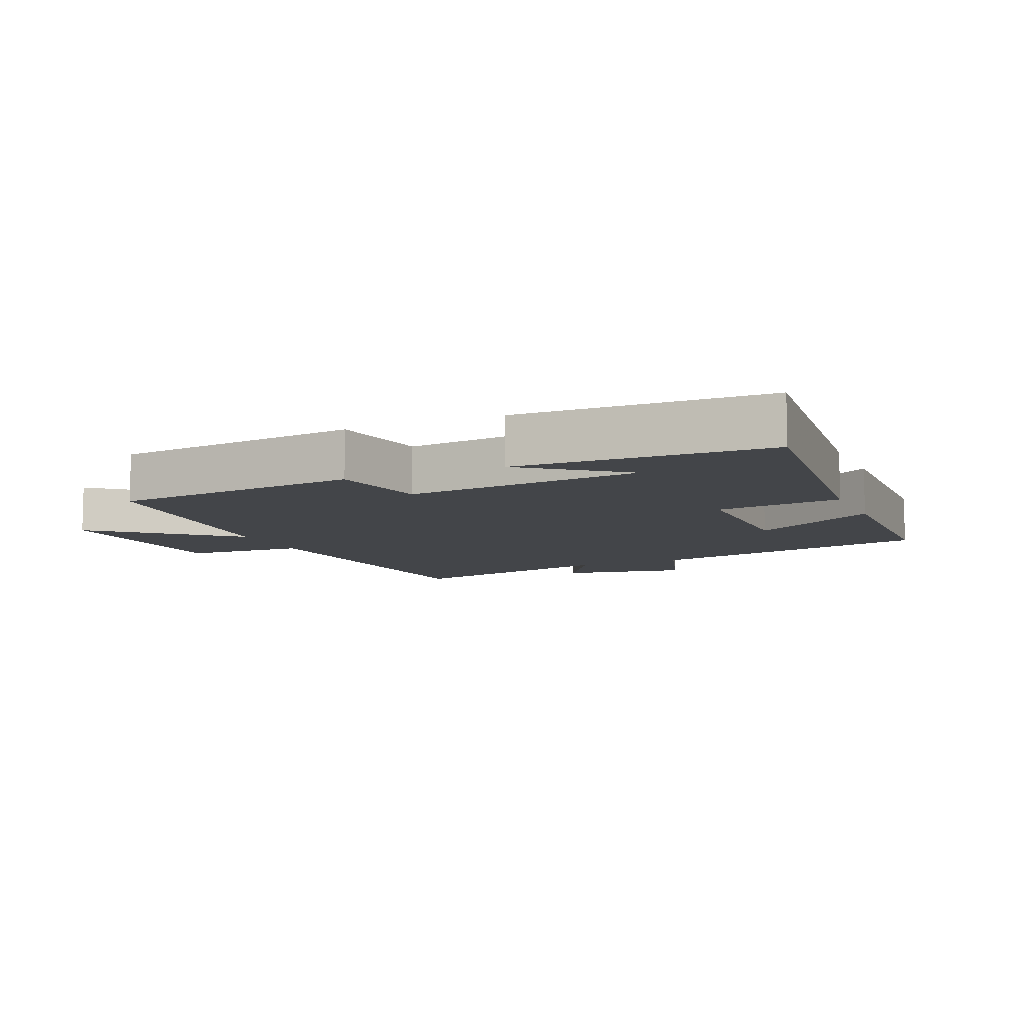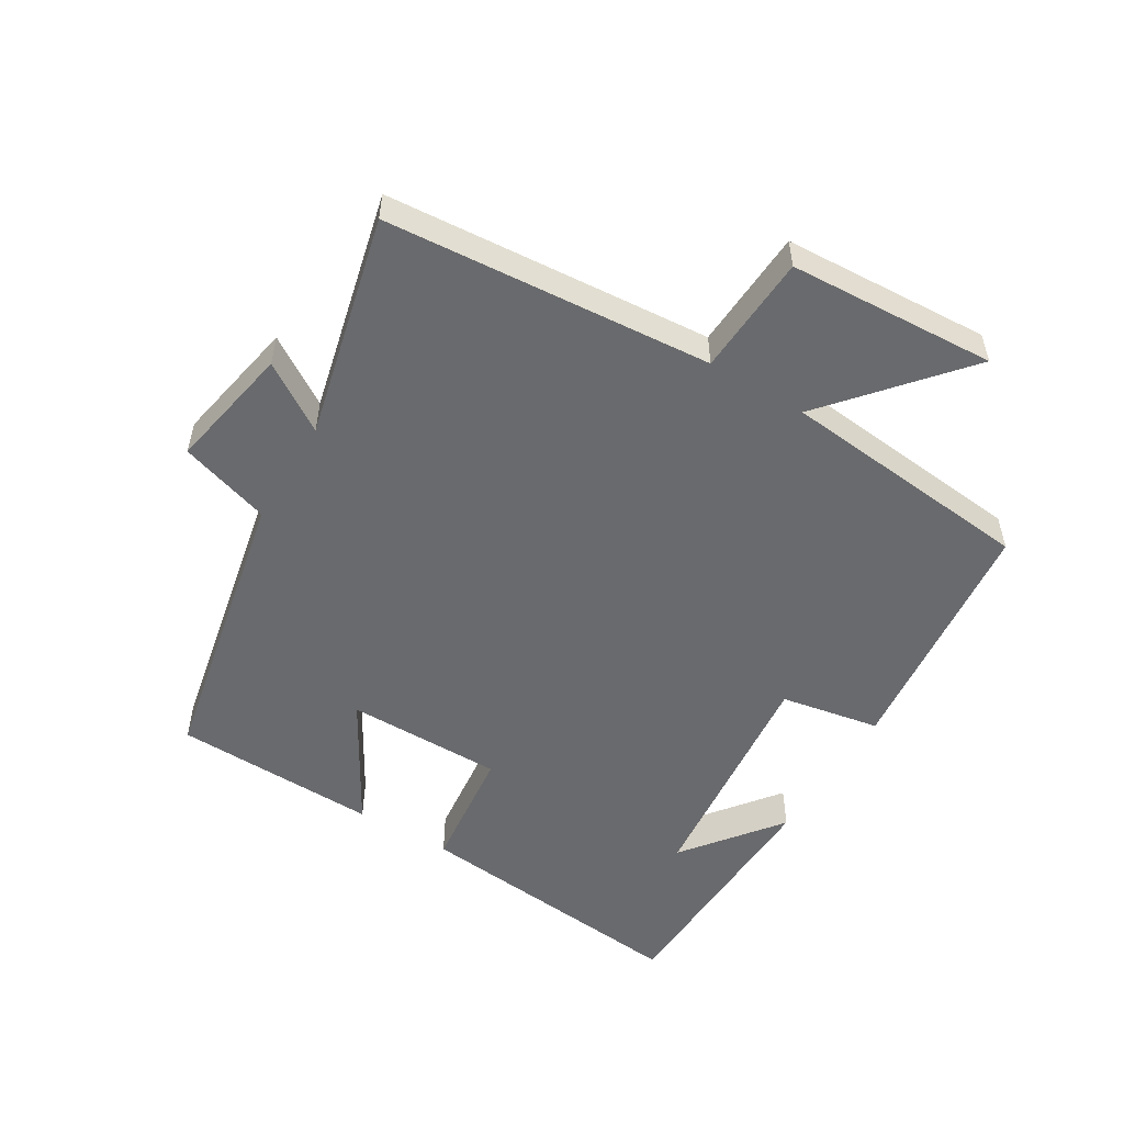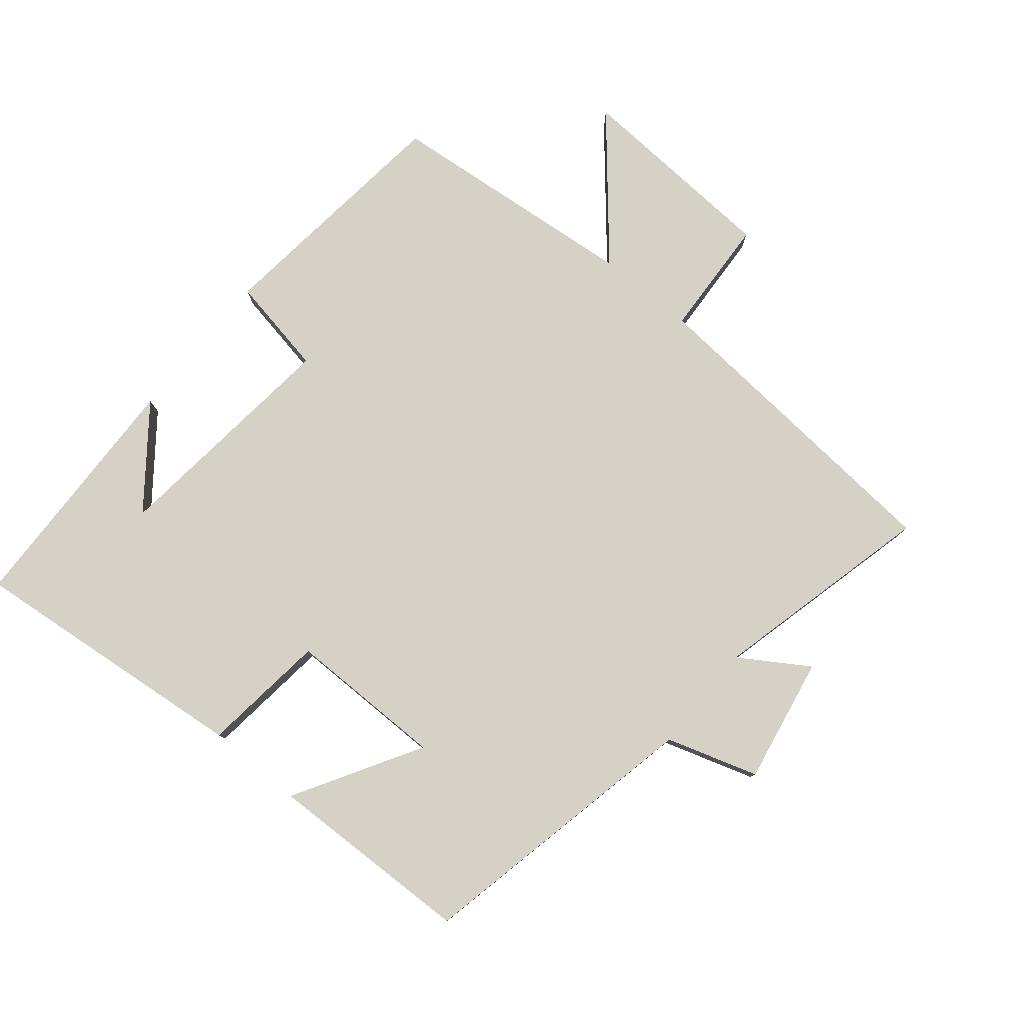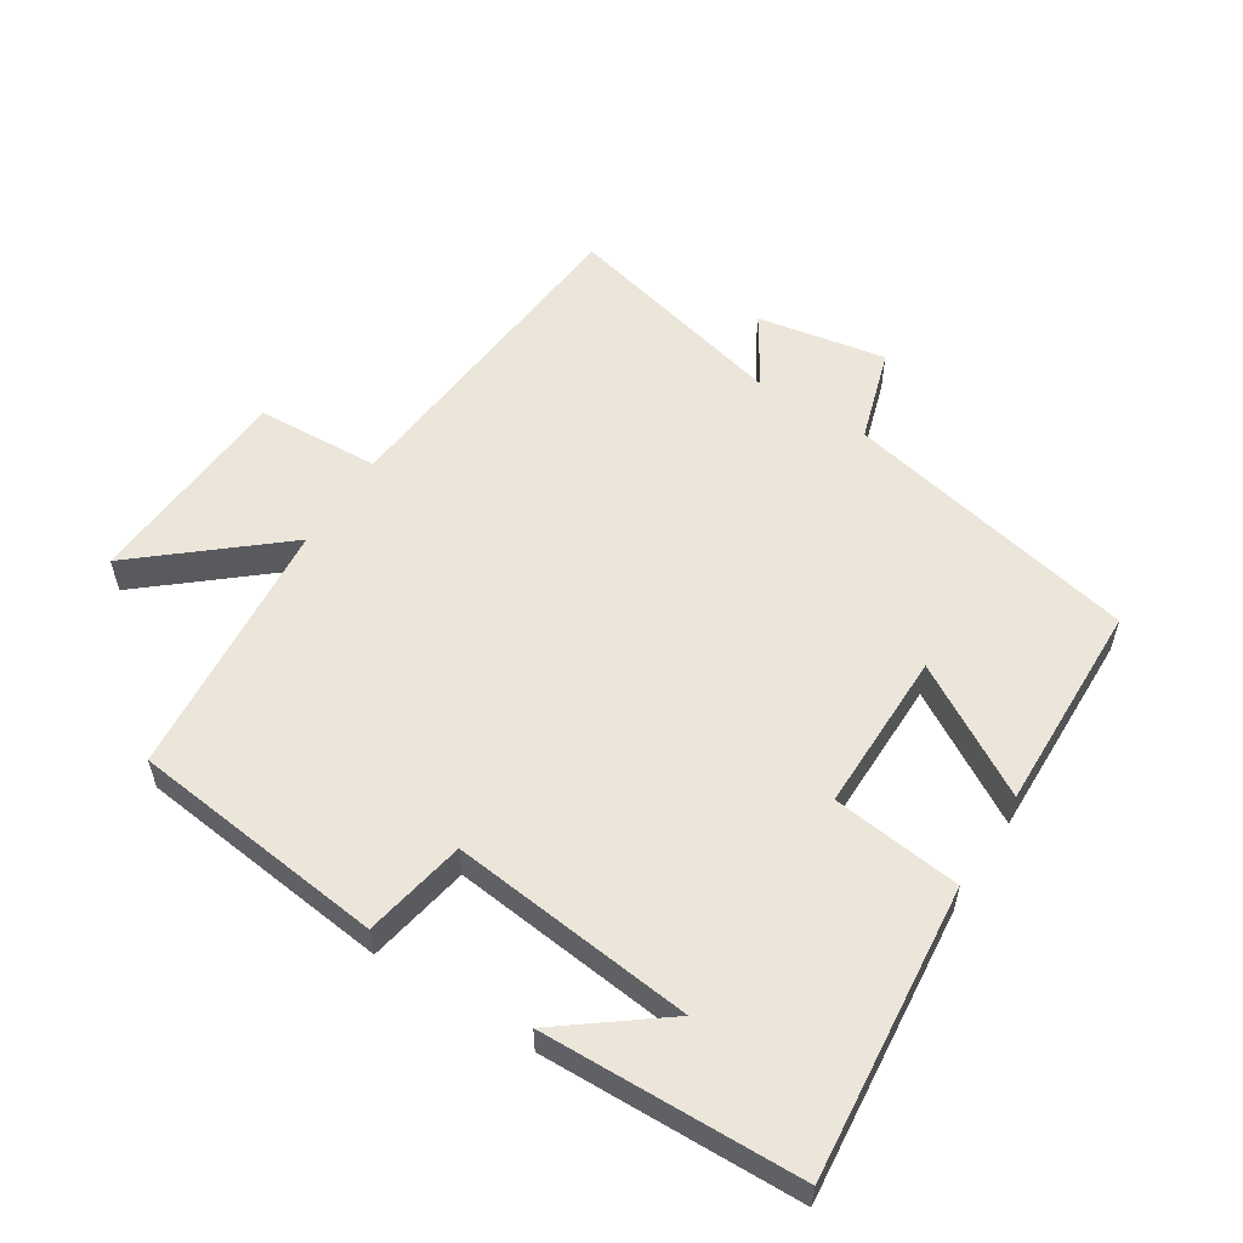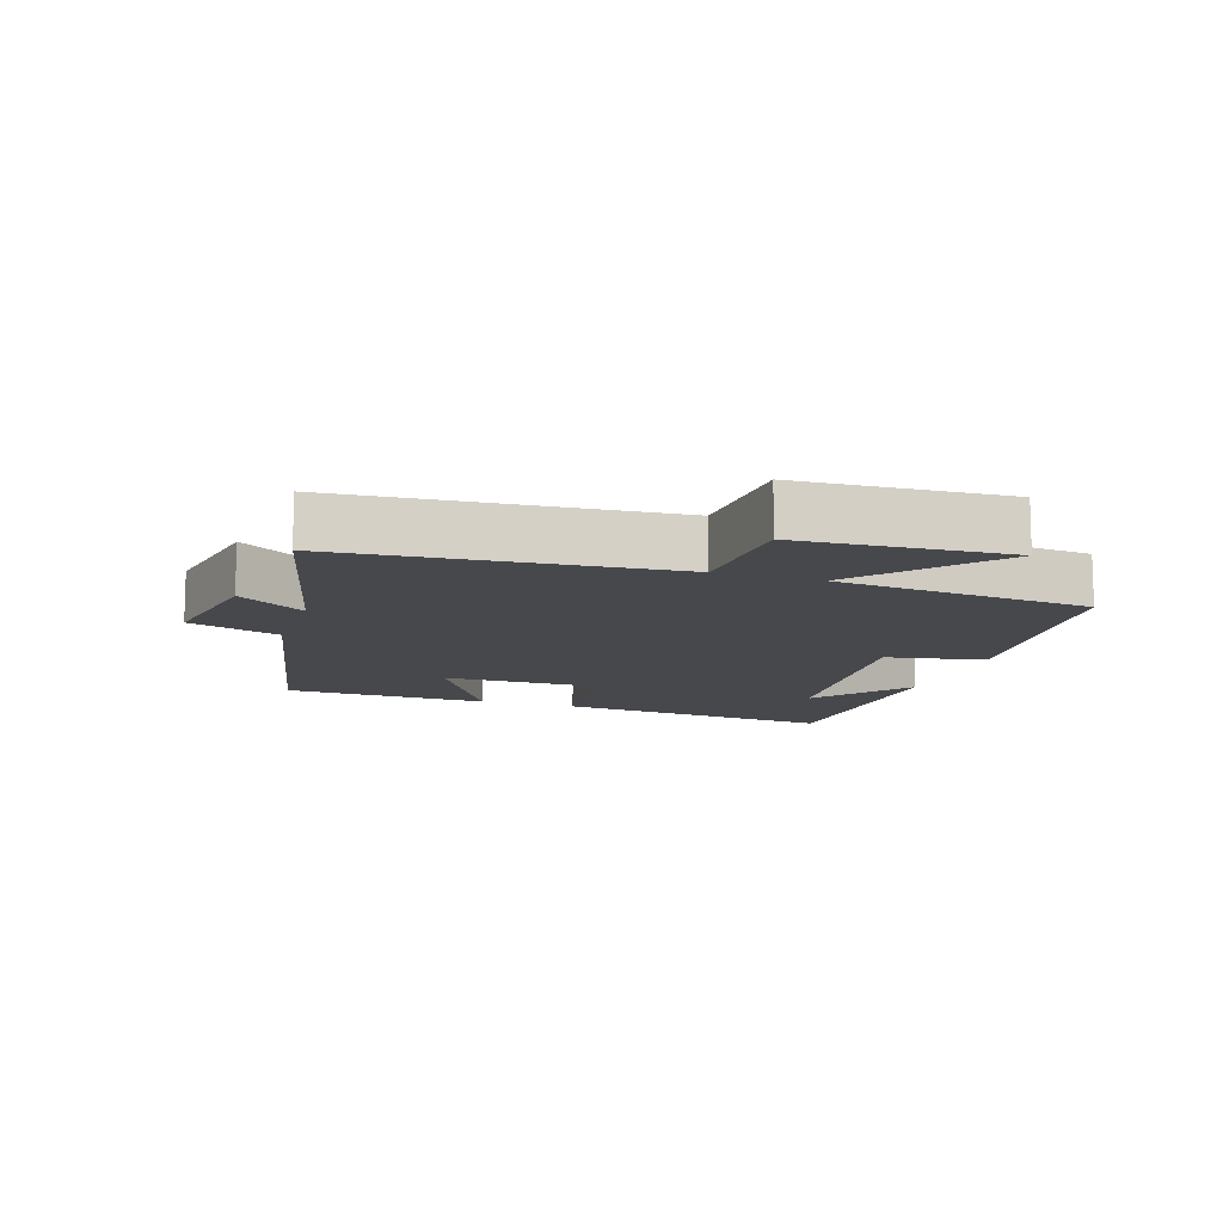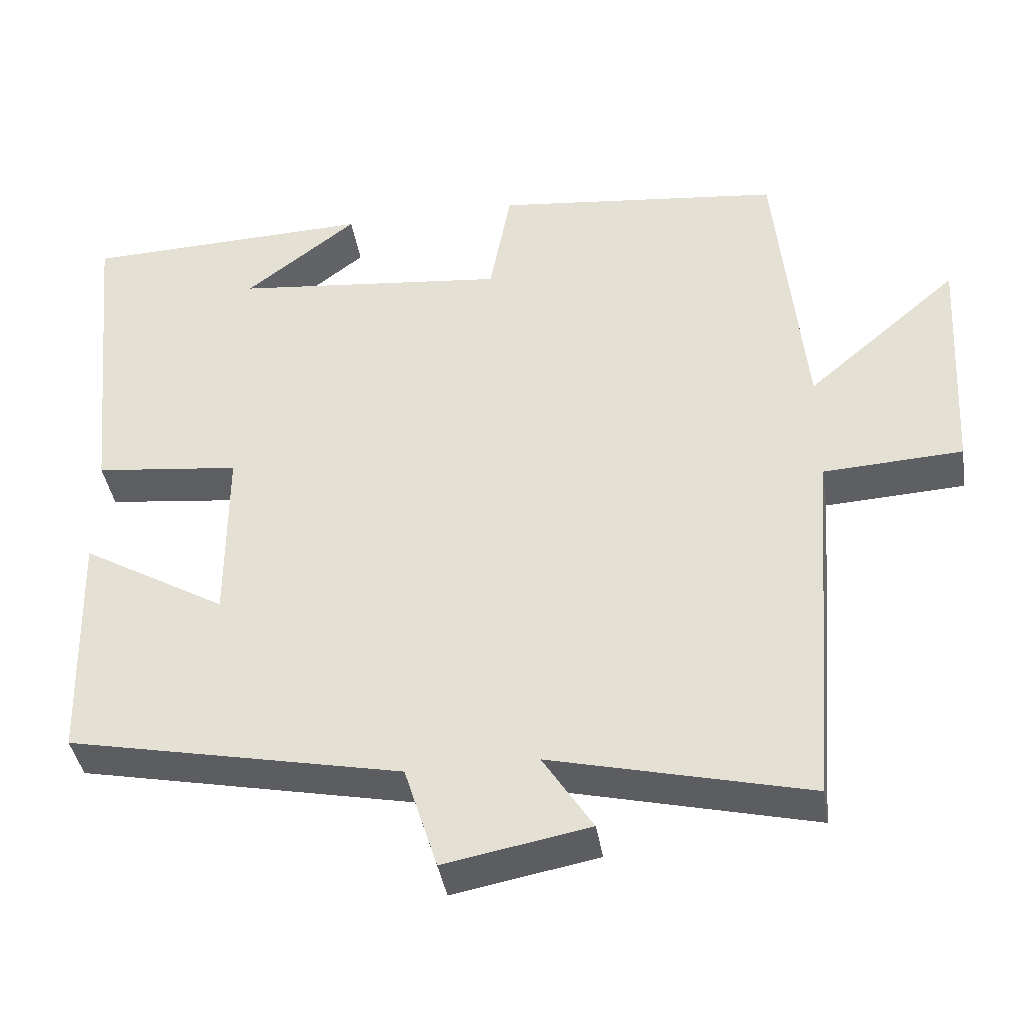
<metadata>
{"format":"obj","ext":"obj","renderer":"f3d","projection":"perspective","resolution":1024,"background":"white","views":[{"elev":-8.8,"azim":23.7,"up":"+Y"},{"elev":-53.1,"azim":-121.2,"up":"+Y"},{"elev":79.4,"azim":129.6,"up":"+Y"},{"elev":56.2,"azim":32.7,"up":"+Y"},{"elev":-11.6,"azim":-108.2,"up":"+Y"},{"elev":-40.0,"azim":-170.9,"up":"+Z"}]}
</metadata>
<code>
v 0.544 0.07 0.488
v 0.5 0.07 0.055
v 0.308 0.07 0.033
v 0.308 0.07 -0.207
v 0.5 0.07 -0.095
v 0.491 0.07 -0.409
v 0.05 0.07 -0.5
v 0.006 0.07 -0.639
v -0.186 0.07 -0.603
v -0.12 0.07 -0.5
v -0.46 0.07 -0.582
v -0.5 0.07 -0.085
v -0.684 0.07 -0.075
v -0.702 0.07 0.241
v -0.5 0.07 0.069
v -0.462 0.07 0.458
v -0.081 0.07 0.5
v -0.053 0.07 0.348
v 0.309 0.07 0.386
v 0.161 0.07 0.5
v 0.544 0 0.488
v 0.5 0 0.055
v 0.308 0 0.033
v 0.308 0 -0.207
v 0.5 0 -0.095
v 0.491 0 -0.409
v 0.05 0 -0.5
v 0.006 0 -0.639
v -0.186 0 -0.603
v -0.12 0 -0.5
v -0.46 0 -0.582
v -0.5 0 -0.085
v -0.684 0 -0.075
v -0.702 0 0.241
v -0.5 0 0.069
v -0.462 0 0.458
v -0.081 0 0.5
v -0.053 0 0.348
v 0.309 0 0.386
v 0.161 0 0.5
f 19 20 1
f 15 16 17 18
f 15 18 19
f 12 13 14 15
f 12 15 19
f 11 12 19
f 10 11 19
f 7 8 9 10
f 6 7 10
f 5 6 10
f 4 5 10
f 3 4 10
f 3 10 19 1
f 1 2 3
f 21 40 39
f 38 37 36 35
f 39 38 35
f 35 34 33 32
f 39 35 32
f 39 32 31
f 39 31 30
f 30 29 28 27
f 30 27 26
f 30 26 25
f 30 25 24
f 30 24 23
f 21 39 30 23
f 23 22 21
f 1 21 22 2
f 2 22 23 3
f 3 23 24 4
f 4 24 25 5
f 5 25 26 6
f 6 26 27 7
f 7 27 28 8
f 8 28 29 9
f 9 29 30 10
f 10 30 31 11
f 11 31 32 12
f 12 32 33 13
f 13 33 34 14
f 14 34 35 15
f 15 35 36 16
f 16 36 37 17
f 17 37 38 18
f 18 38 39 19
f 19 39 40 20
f 20 40 21 1

</code>
